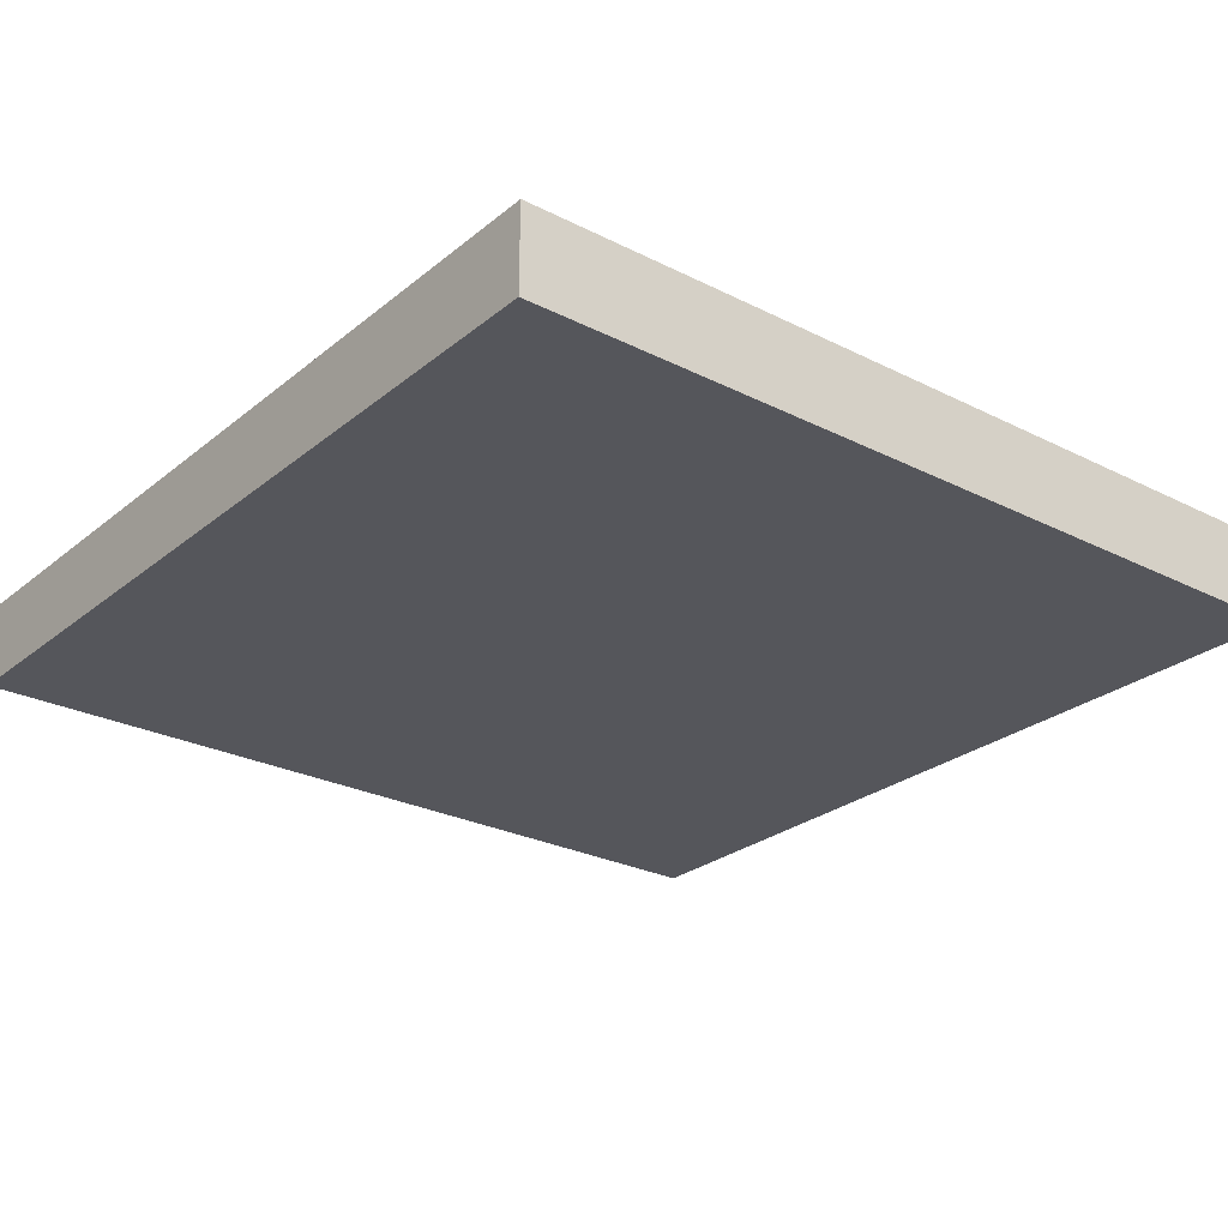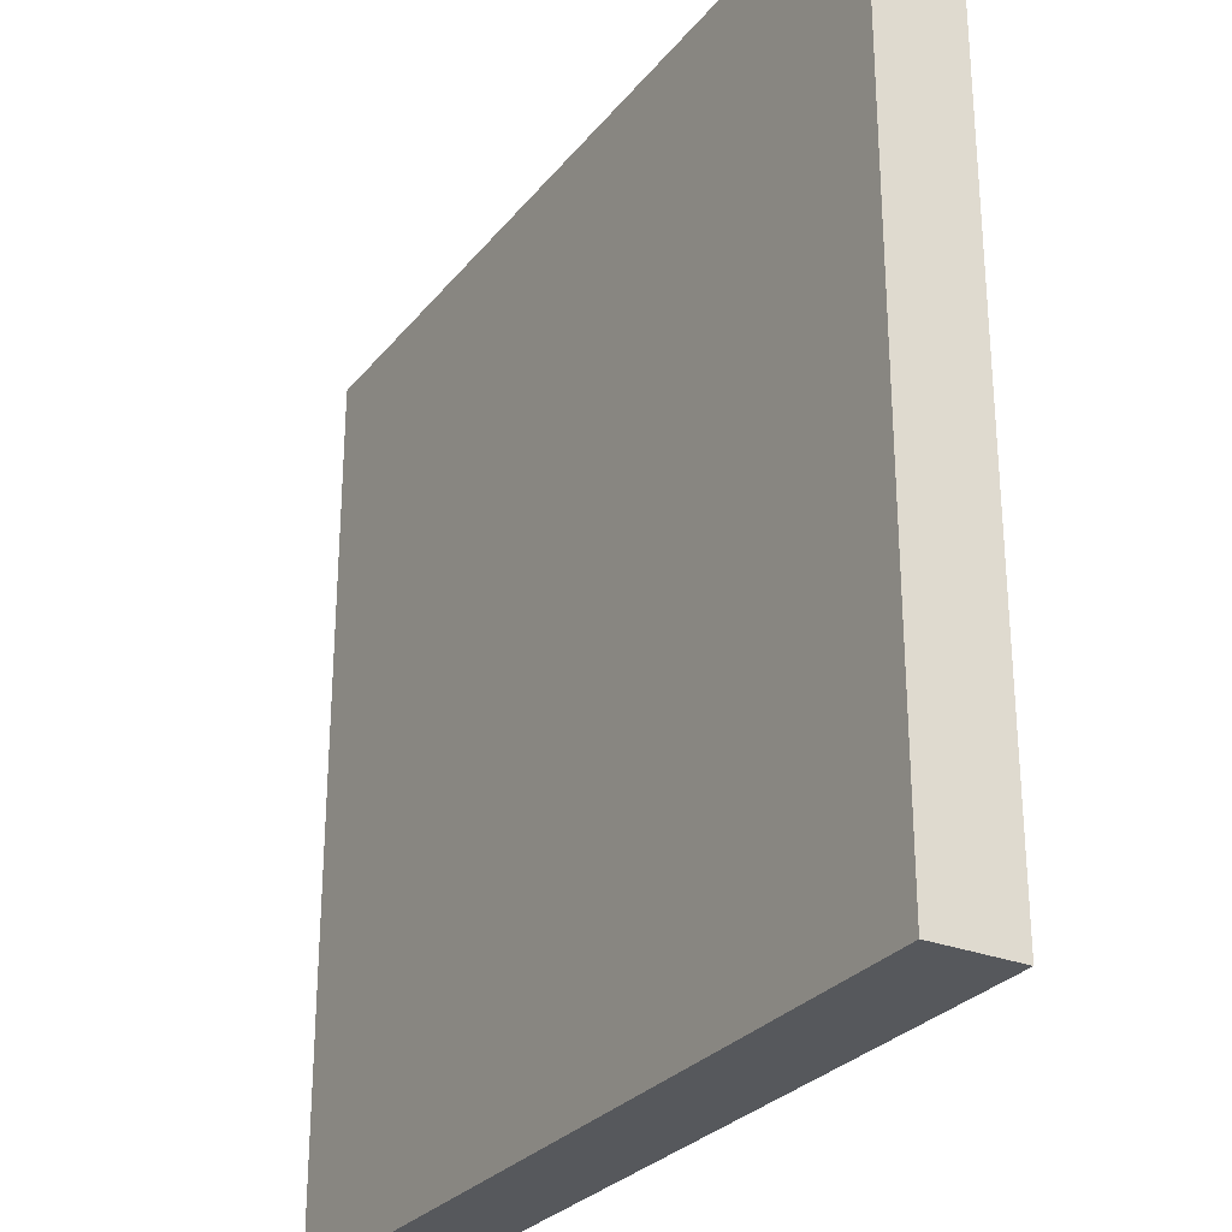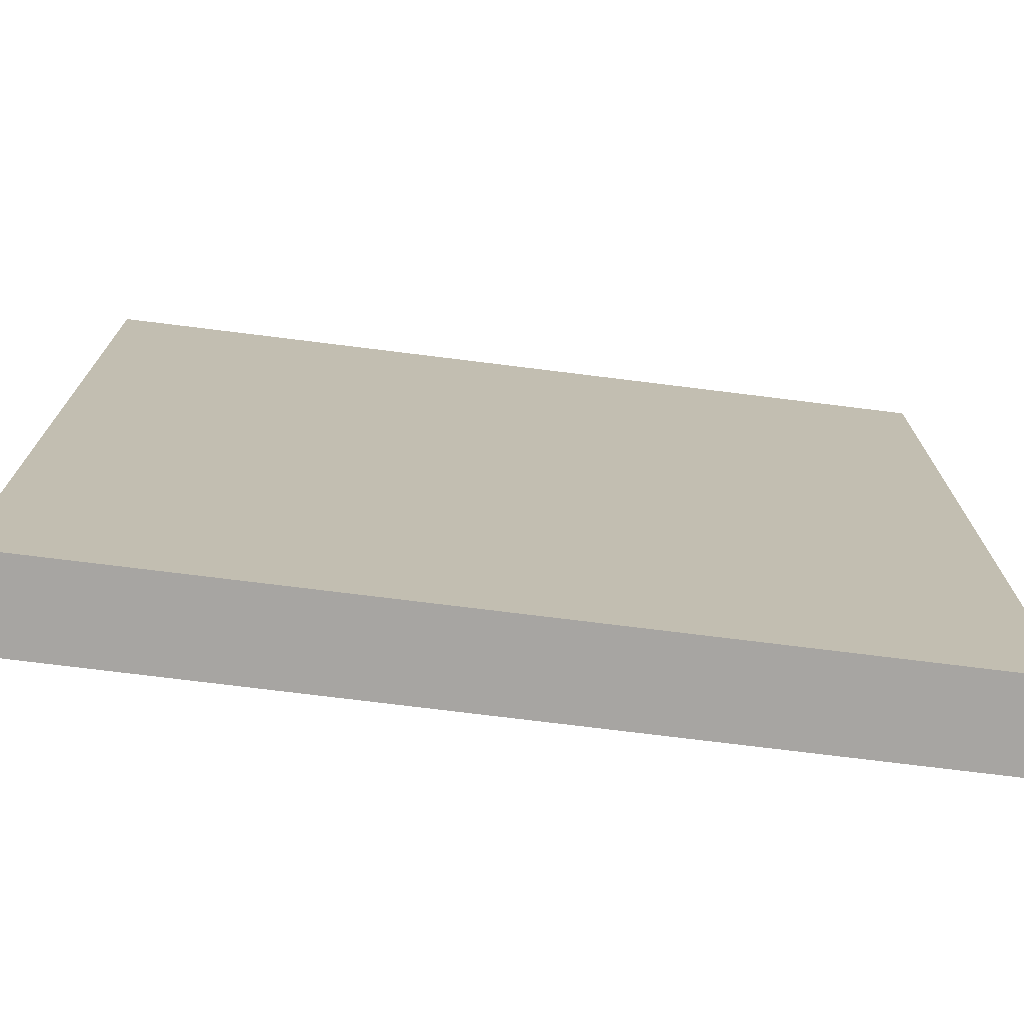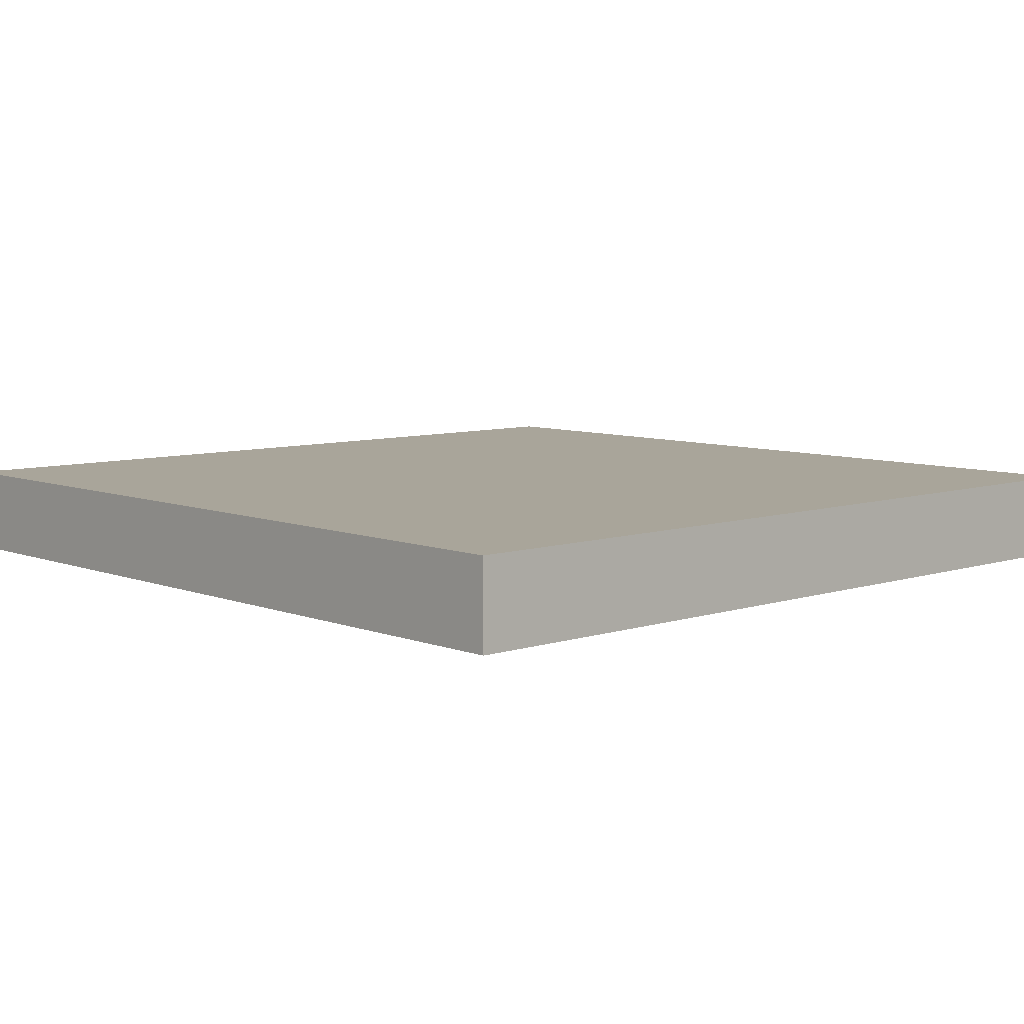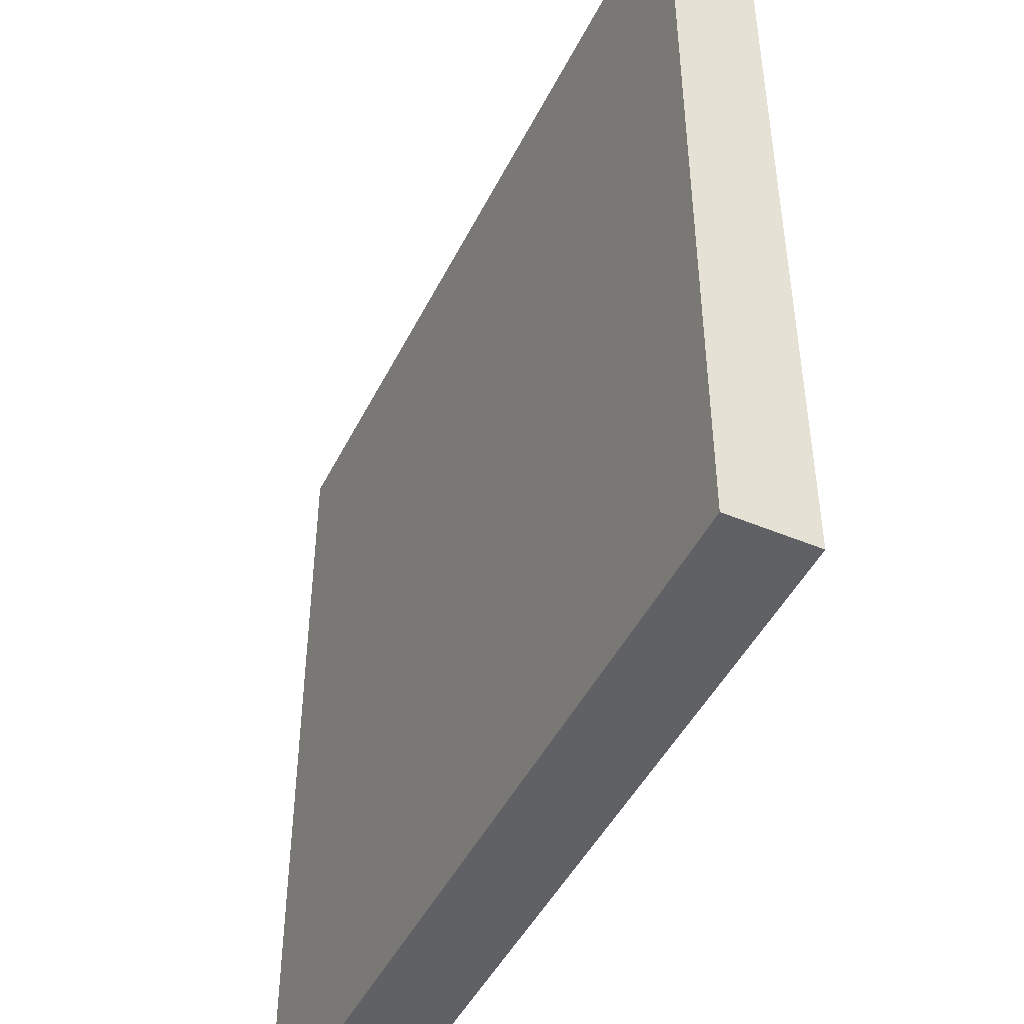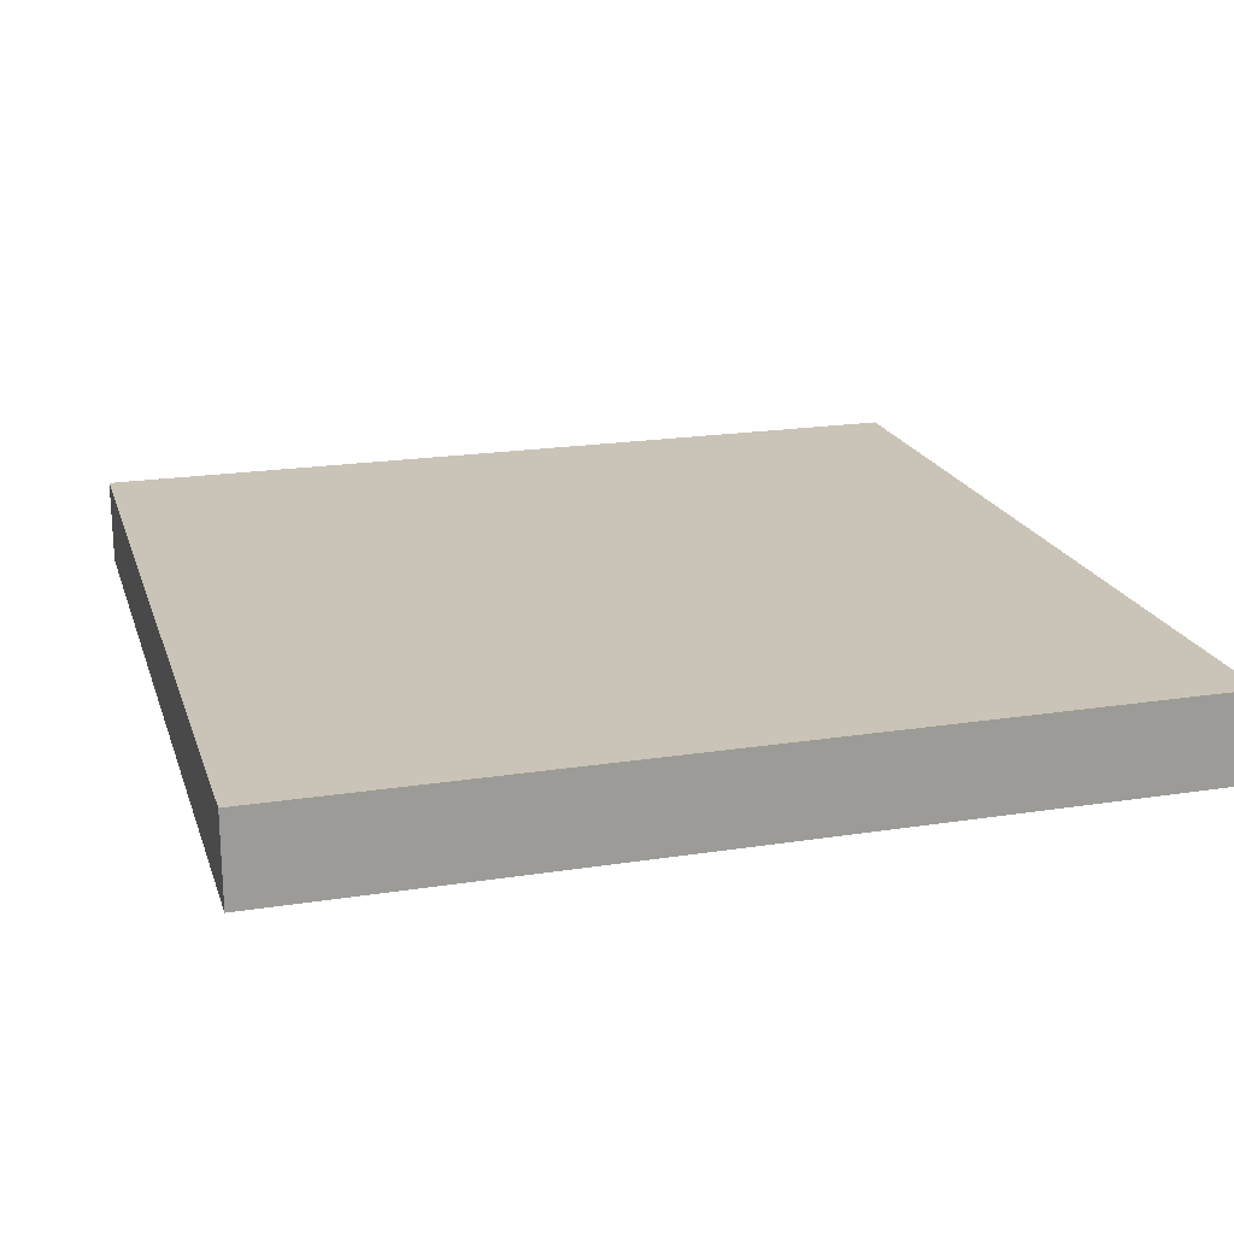
<metadata>
{"format":"obj","ext":"obj","renderer":"f3d","projection":"perspective","resolution":1024,"background":"white","views":[{"elev":-26.3,"azim":-128.5,"up":"+Y"},{"elev":-28.2,"azim":-120.6,"up":"+Z"},{"elev":-73.9,"azim":172.9,"up":"+Z"},{"elev":7.5,"azim":47.3,"up":"+Y"},{"elev":-46.6,"azim":64.5,"up":"+Z"},{"elev":19.9,"azim":163.9,"up":"+Y"}]}
</metadata>
<code>
o Cube
v 1 0.2 -1
v 1 -0 -1
v 1 0.2 1
v 1 -0 1
v -1 0.2 -1
v -1 -0 -1
v -1 0.2 1
v -1 -0 1
v -1 -0 0.9
v 1 0.2 0.9
v -1 0.2 0.9
v 1 -0 0.9
f 11 3 10
f 3 8 4
f 11 6 9
f 12 8 9
f 10 4 12
f 5 2 6
f 1 12 2
f 2 9 6
f 7 9 8
f 5 10 1
f 11 7 3
f 3 7 8
f 11 5 6
f 12 4 8
f 10 3 4
f 5 1 2
f 1 10 12
f 2 12 9
f 7 11 9
f 5 11 10

</code>
